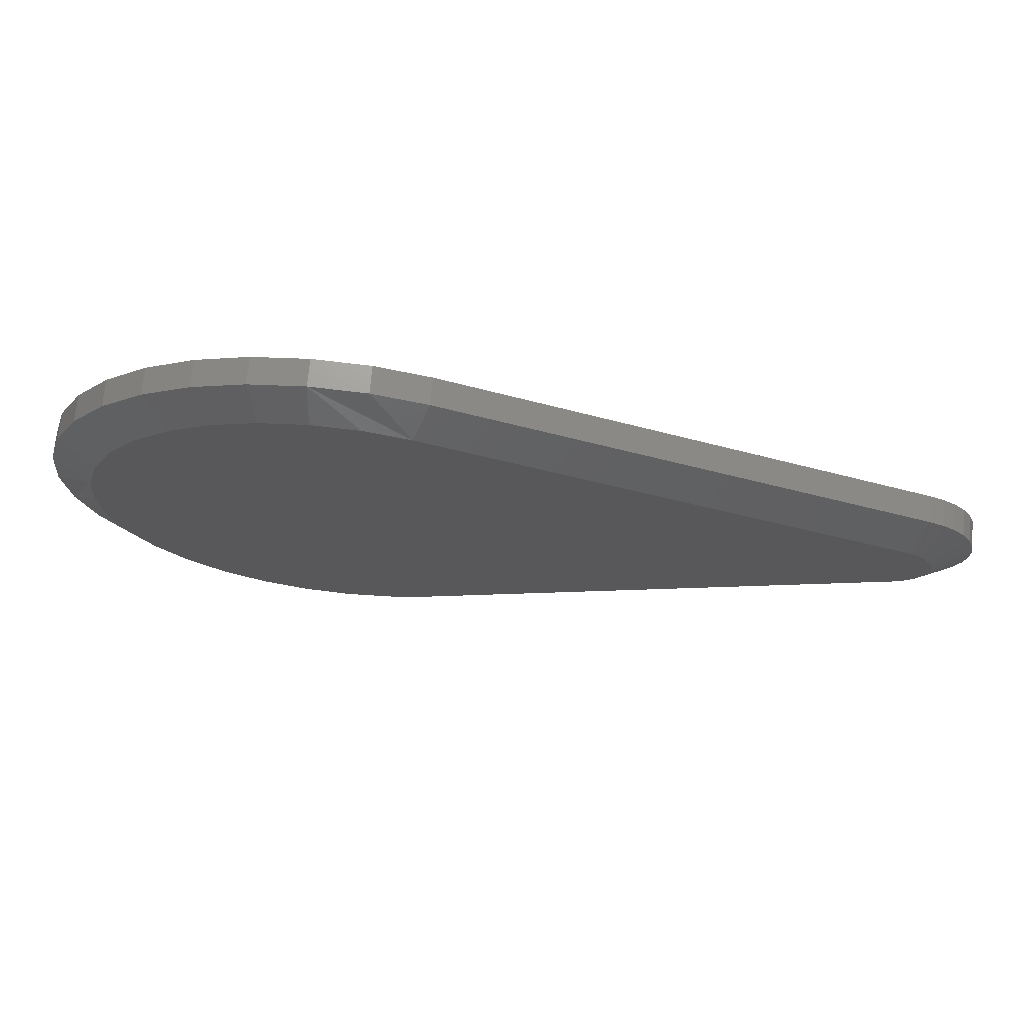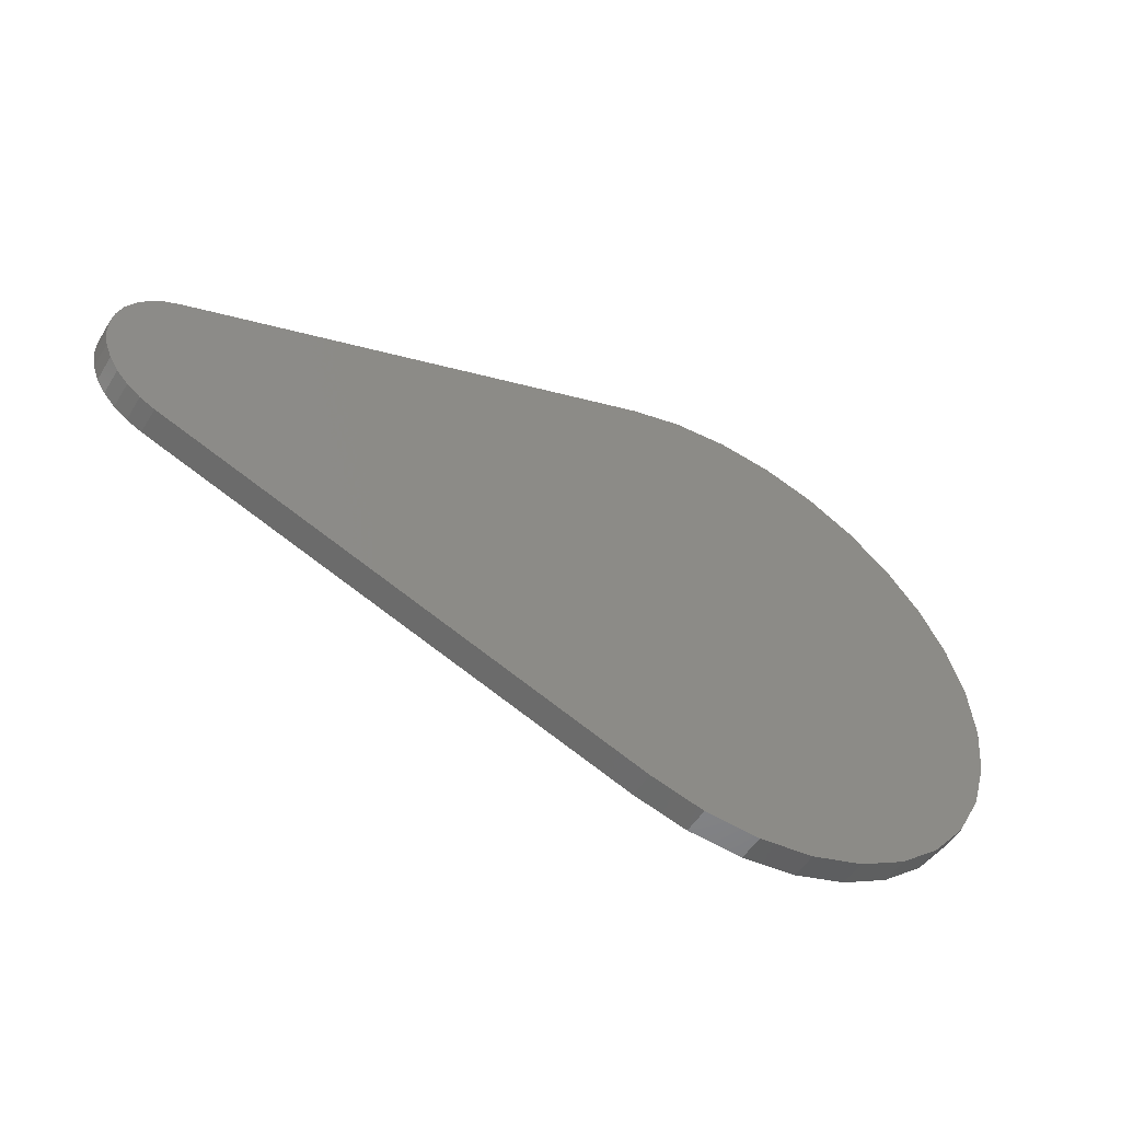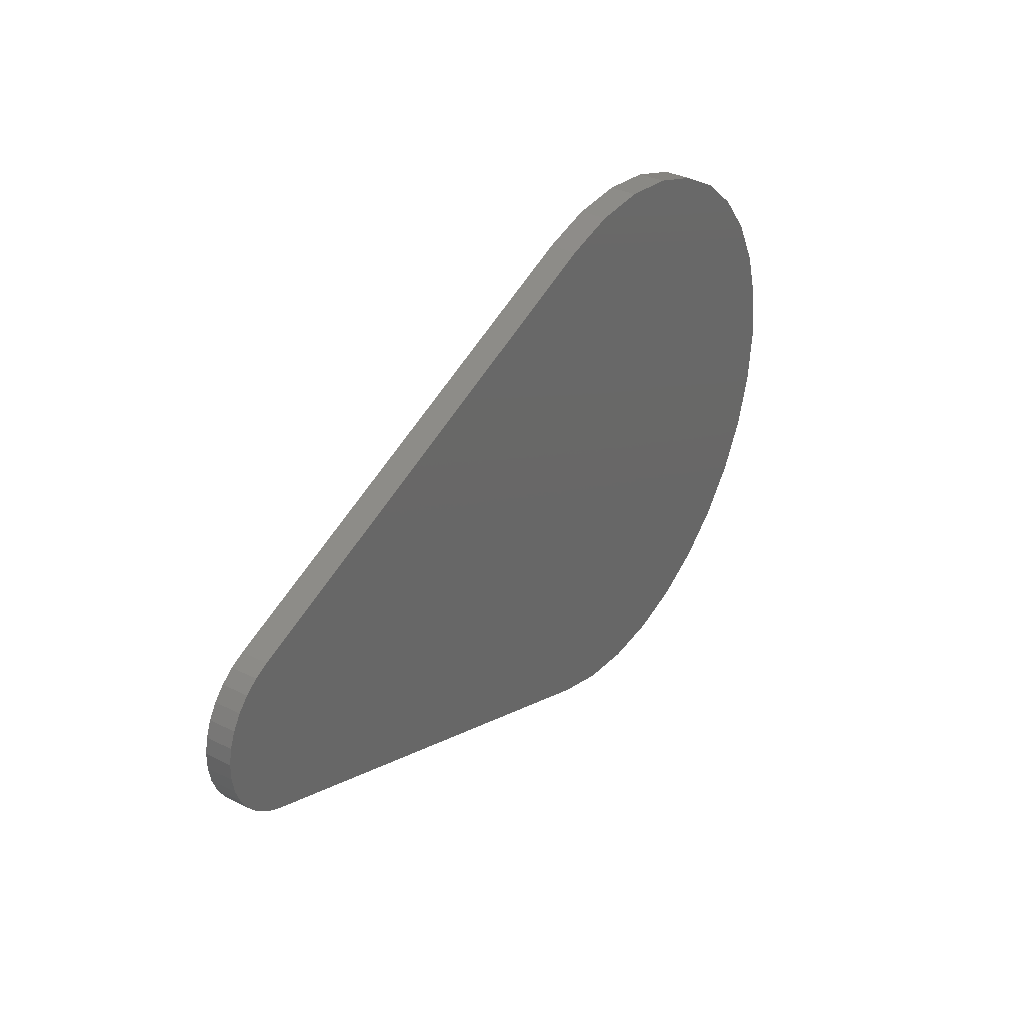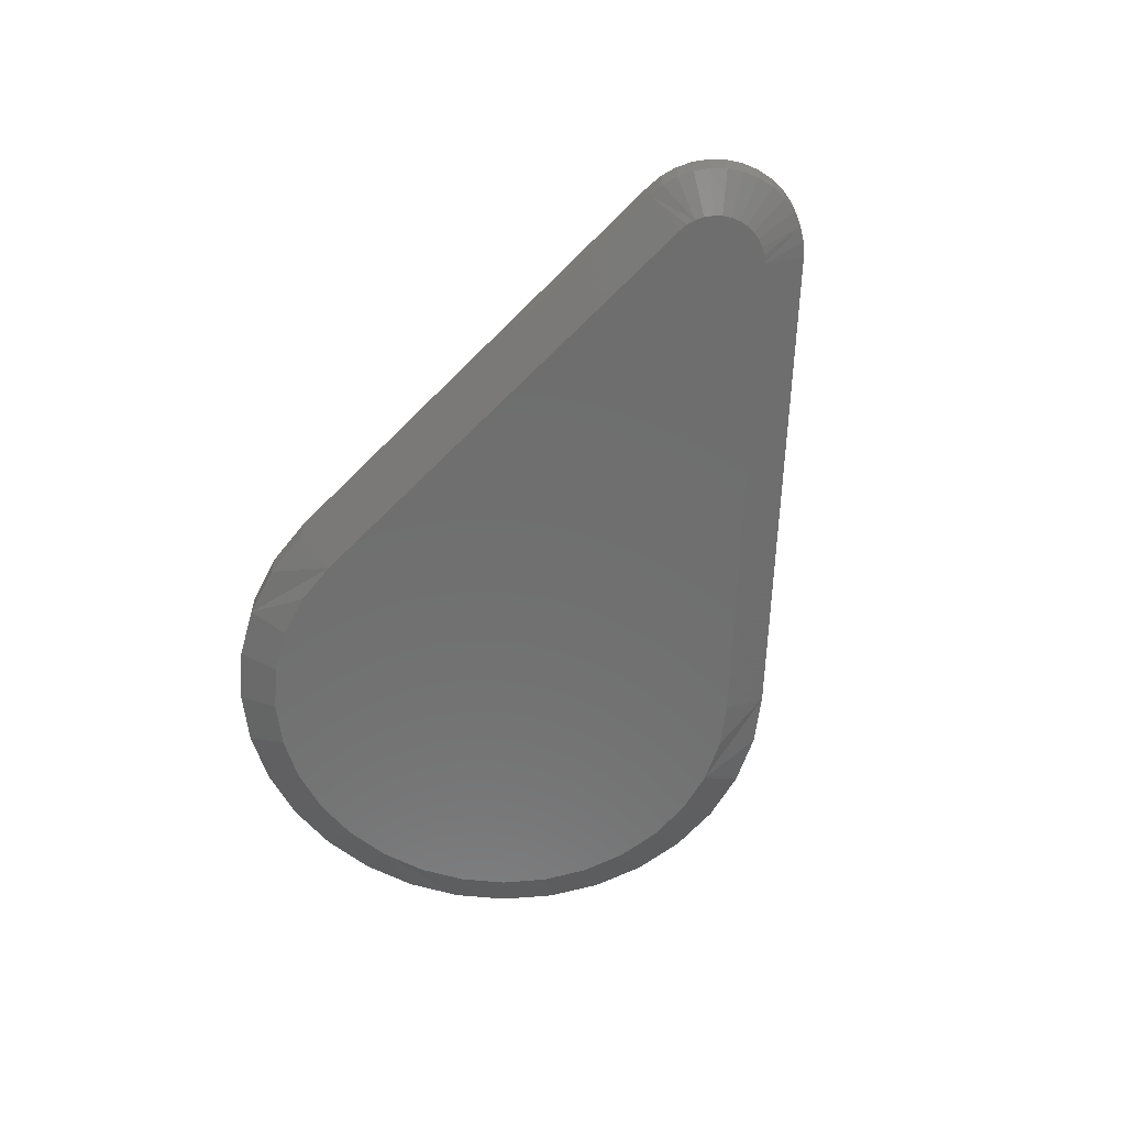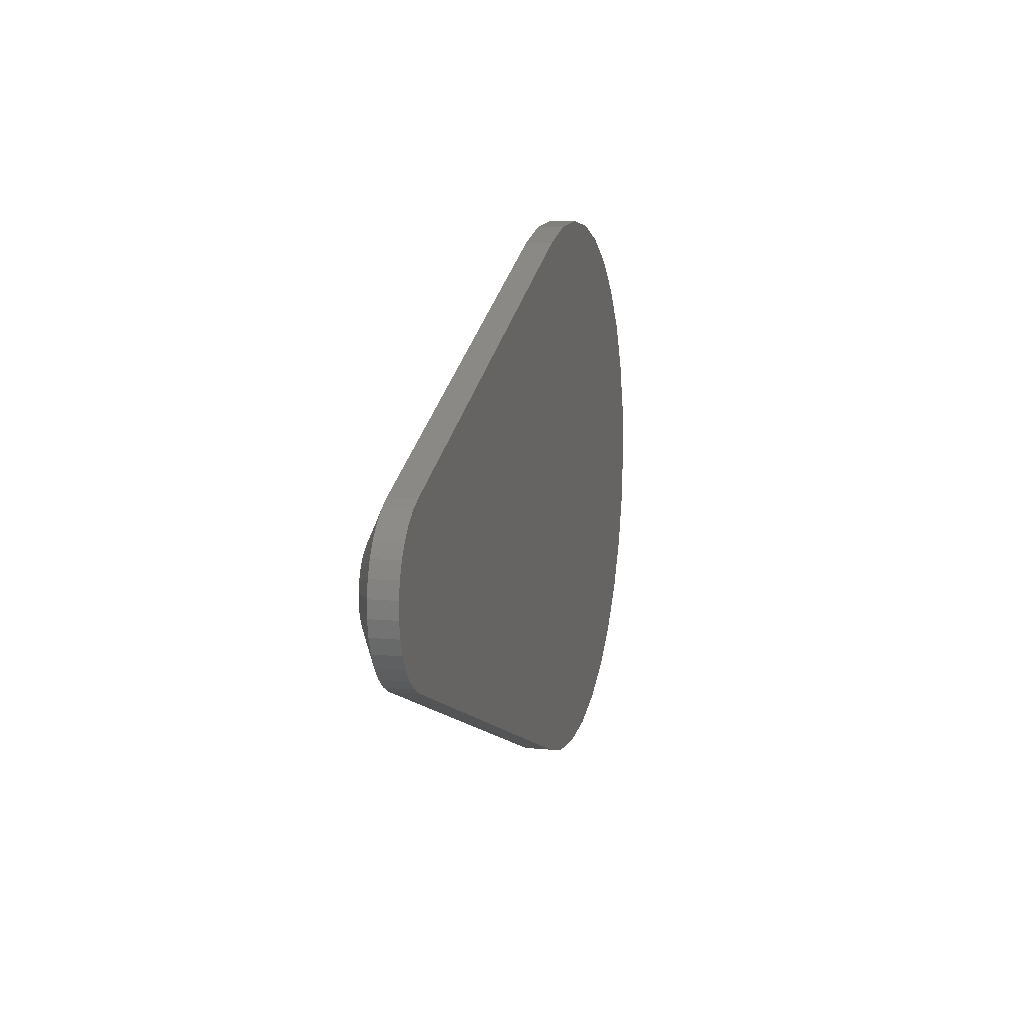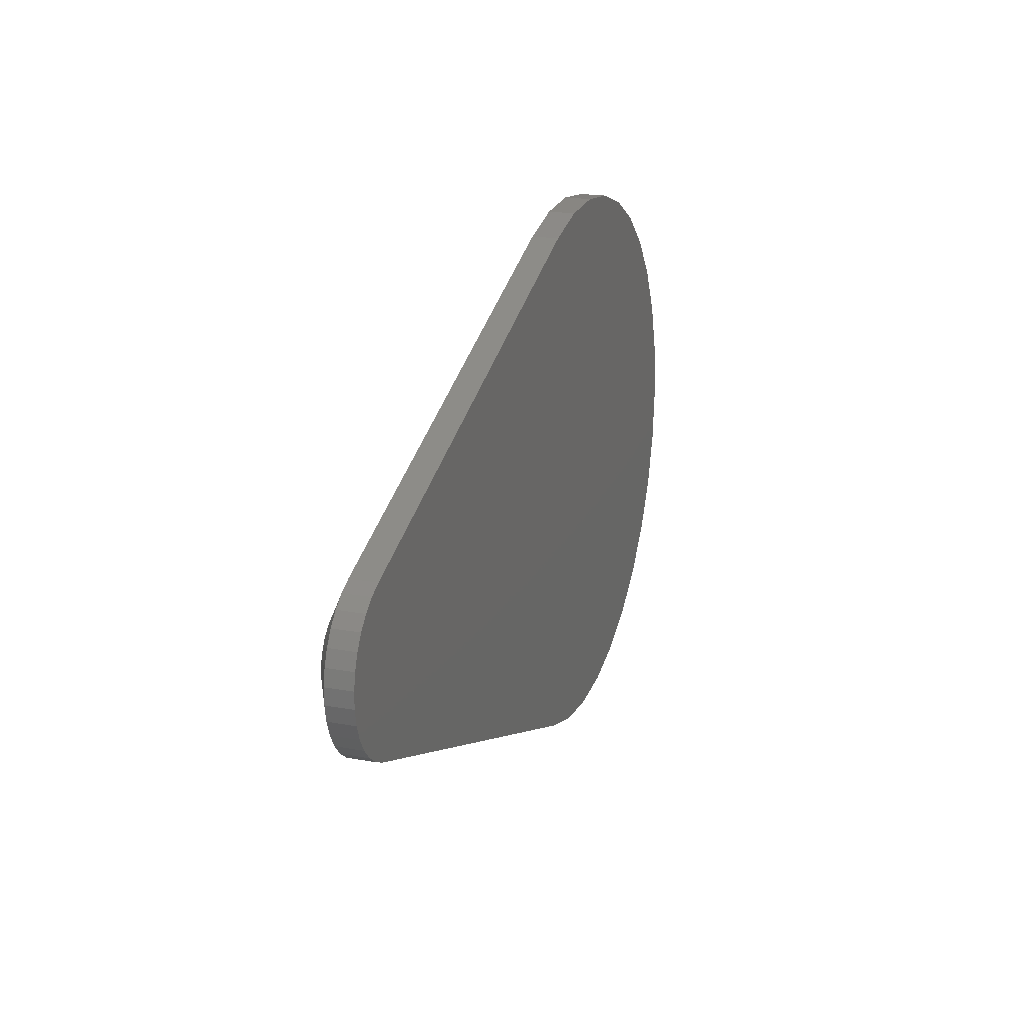
<metadata>
{"format":"stl","ext":"stl","renderer":"f3d","projection":"perspective","resolution":1024,"background":"white","views":[{"elev":69.8,"azim":5.1,"up":"+Z"},{"elev":-51.6,"azim":149.3,"up":"+Z"},{"elev":33.7,"azim":124.1,"up":"+Z"},{"elev":-60.5,"azim":67.5,"up":"+Y"},{"elev":9.6,"azim":104.1,"up":"+Z"},{"elev":19.7,"azim":108.9,"up":"+Z"}]}
</metadata>
<code>
# stl→obj: 105 verts, 206 faces
v 0.66 -0.05469 -0.05018
v 0.669 -0.05469 -0.04571
v -0.2834 -0.05469 -0.05022
v 0.04759 -0.05469 -0.2773
v -0.06286 -0.05469 -0.2751
v -0.007737 -0.05469 -0.2816
v 0.6598 -0.05469 0.05322
v 0.1008 -0.05469 0.2726
v -0.1157 -0.05469 0.2682
v -0.1643 -0.05469 0.2414
v -0.2068 -0.05469 0.2057
v -0.2416 -0.05469 0.1625
v -0.2675 -0.05469 0.1134
v -0.2834 -0.05469 0.06025
v -0.2888 -0.05469 0.005016
v 0.6771 -0.05469 -0.03954
v 0.684 -0.05469 -0.03198
v 0.6894 -0.05469 -0.02327
v 0.6932 -0.05469 -0.01371
v 0.695 -0.05469 -0.003642
v 0.695 -0.05469 0.006604
v 0.6932 -0.05469 0.01668
v 0.6894 -0.05469 0.02623
v 0.684 -0.05469 0.03494
v 0.6771 -0.05469 0.0425
v 0.669 -0.05469 0.04867
v 0.1011 -0.05469 -0.2624
v -0.2675 -0.05469 -0.1034
v -0.2416 -0.05469 -0.1525
v -0.2068 -0.05469 -0.1957
v -0.1643 -0.05469 -0.2314
v -0.1157 -0.05469 -0.2582
v -0.06286 -0.05469 0.2852
v 0.04759 -0.05469 0.2873
v -0.007738 -0.05469 0.2916
v 0.1179 3.926e-19 -0.3062
v 0.1179 -0.03125 -0.3062
v 0.05572 -4.616e-18 -0.3235
v 0.05572 -0.03125 -0.3235
v -0.008658 -8.466e-18 -0.3285
v -0.008658 -0.03125 -0.3285
v -0.07279 -1.161e-17 -0.3209
v -0.07279 -0.03125 -0.3209
v -0.1343 -1.393e-17 -0.3012
v -0.1343 -0.03125 -0.3012
v -0.1908 -1.533e-17 -0.27
v -0.1908 -0.03125 -0.27
v -0.2403 -1.577e-17 -0.2285
v -0.2403 -0.03125 -0.2285
v -0.2808 -1.523e-17 -0.1782
v -0.2808 -0.03125 -0.1782
v -0.3109 -1.373e-17 -0.1211
v -0.3109 -0.03125 -0.1211
v -0.3294 -1.133e-17 -0.05925
v -0.3294 -0.03125 -0.05925
v -0.3356 -8.106e-18 0.005016
v -0.3356 -0.03125 0.005016
v -0.3294 -4.192e-18 0.06928
v -0.3294 -0.03125 0.06928
v -0.3109 2.696e-19 0.1311
v -0.3109 -0.03125 0.1311
v -0.2808 5.111e-18 0.1883
v -0.2808 -0.03125 0.1883
v -0.2403 1.015e-17 0.2385
v -0.2403 -0.03125 0.2385
v -0.1908 1.52e-17 0.28
v -0.1908 -0.03125 0.28
v -0.1343 2.007e-17 0.3112
v -0.1343 -0.03125 0.3112
v -0.07279 2.458e-17 0.331
v -0.07279 -0.03125 0.331
v -0.008658 2.856e-17 0.3385
v -0.008658 -0.03125 0.3385
v 0.05572 3.185e-17 0.3335
v 0.05572 -0.03125 0.3335
v 0.1179 3.494e-17 0.3162
v 0.1179 -0.03125 0.3162
v 0.6766 -0.03125 0.09696
v 0.6766 5.245e-17 0.09696
v 0.6936 5.292e-17 0.08855
v 0.6936 -0.03125 0.08855
v 0.7087 5.313e-17 0.07717
v 0.7087 -0.03125 0.07717
v 0.7214 5.306e-17 0.06321
v 0.7214 -0.03125 0.06321
v 0.7314 5.272e-17 0.04715
v 0.7314 -0.03125 0.04715
v 0.7382 5.212e-17 0.02952
v 0.7382 -0.03125 0.02952
v 0.7417 5.128e-17 0.01093
v 0.7417 -0.03125 0.01093
v 0.7417 5.023e-17 -0.007973
v 0.7417 -0.03125 -0.007973
v 0.7382 4.901e-17 -0.02656
v 0.7382 -0.03125 -0.02656
v 0.7314 4.765e-17 -0.04418
v 0.7314 -0.03125 -0.04418
v 0.7214 4.621e-17 -0.06025
v 0.7214 -0.03125 -0.06025
v 0.7087 4.472e-17 -0.07421
v 0.7087 -0.03125 -0.07421
v 0.6936 4.325e-17 -0.08559
v 0.6936 -0.03125 -0.08559
v 0.6766 4.319e-17 -0.094
v 0.6766 -0.03125 -0.094
f 1 2 3
f 4 5 6
f 7 8 9
f 7 9 10
f 7 10 11
f 7 11 12
f 7 12 13
f 7 13 14
f 15 3 2
f 15 2 16
f 15 16 17
f 15 17 18
f 15 18 19
f 15 19 20
f 15 20 21
f 15 21 22
f 15 22 23
f 15 23 24
f 15 24 25
f 15 25 26
f 15 26 7
f 15 7 14
f 27 1 3
f 27 3 28
f 27 28 29
f 27 29 30
f 27 30 31
f 27 31 32
f 27 32 5
f 27 5 4
f 9 8 33
f 33 8 34
f 33 34 35
f 36 37 38
f 38 37 39
f 38 39 40
f 40 39 41
f 40 41 42
f 42 41 43
f 42 43 44
f 44 43 45
f 44 45 46
f 46 45 47
f 46 47 48
f 48 47 49
f 48 49 50
f 50 49 51
f 50 51 52
f 52 51 53
f 52 53 54
f 54 53 55
f 54 55 56
f 56 55 57
f 56 57 58
f 58 57 59
f 58 59 60
f 60 59 61
f 60 61 62
f 62 61 63
f 62 63 64
f 64 63 65
f 64 65 66
f 66 65 67
f 66 67 68
f 68 67 69
f 68 69 70
f 70 69 71
f 70 71 72
f 72 71 73
f 72 73 74
f 74 73 75
f 74 75 76
f 76 75 77
f 78 79 77
f 77 79 76
f 79 78 80
f 80 78 81
f 80 81 82
f 82 81 83
f 82 83 84
f 84 83 85
f 84 85 86
f 86 85 87
f 86 87 88
f 88 87 89
f 88 89 90
f 90 89 91
f 90 91 92
f 92 91 93
f 92 93 94
f 94 93 95
f 94 95 96
f 96 95 97
f 96 97 98
f 98 97 99
f 98 99 100
f 100 99 101
f 100 101 102
f 102 101 103
f 102 103 104
f 104 103 105
f 37 36 105
f 105 36 104
f 1 27 105
f 105 27 37
f 34 73 35
f 33 69 9
f 10 65 11
f 57 55 14
f 12 61 13
f 15 55 3
f 15 14 55
f 28 51 29
f 30 47 31
f 32 43 5
f 8 77 75
f 8 75 73
f 8 73 34
f 37 27 4
f 37 4 6
f 37 6 39
f 69 33 71
f 71 33 35
f 71 35 73
f 65 10 67
f 67 10 9
f 67 9 69
f 61 12 63
f 63 12 11
f 63 11 65
f 57 14 59
f 59 14 13
f 59 13 61
f 51 28 53
f 53 28 3
f 53 3 55
f 47 30 49
f 49 30 29
f 49 29 51
f 43 32 45
f 45 32 31
f 45 31 47
f 39 6 41
f 41 6 5
f 41 5 43
f 8 7 77
f 77 7 78
f 99 97 17
f 17 101 99
f 16 101 17
f 2 101 16
f 95 93 19
f 19 97 95
f 18 97 19
f 17 97 18
f 91 89 21
f 21 93 91
f 20 93 21
f 19 93 20
f 87 85 23
f 23 89 87
f 22 89 23
f 21 89 22
f 83 81 25
f 25 85 83
f 24 85 25
f 23 85 24
f 1 105 103
f 1 103 101
f 1 101 2
f 78 7 26
f 78 26 25
f 78 25 81
f 40 42 38
f 79 60 62
f 79 62 64
f 79 64 66
f 79 66 68
f 79 68 76
f 58 60 79
f 58 79 80
f 58 80 82
f 58 82 84
f 56 58 84
f 56 84 86
f 56 86 88
f 56 88 90
f 56 90 92
f 56 92 54
f 54 92 94
f 54 94 96
f 54 96 98
f 54 98 100
f 54 100 102
f 54 102 104
f 54 104 52
f 36 38 42
f 36 42 44
f 36 44 46
f 36 46 48
f 36 48 50
f 36 50 52
f 36 52 104
f 72 74 70
f 70 74 76
f 70 76 68

</code>
